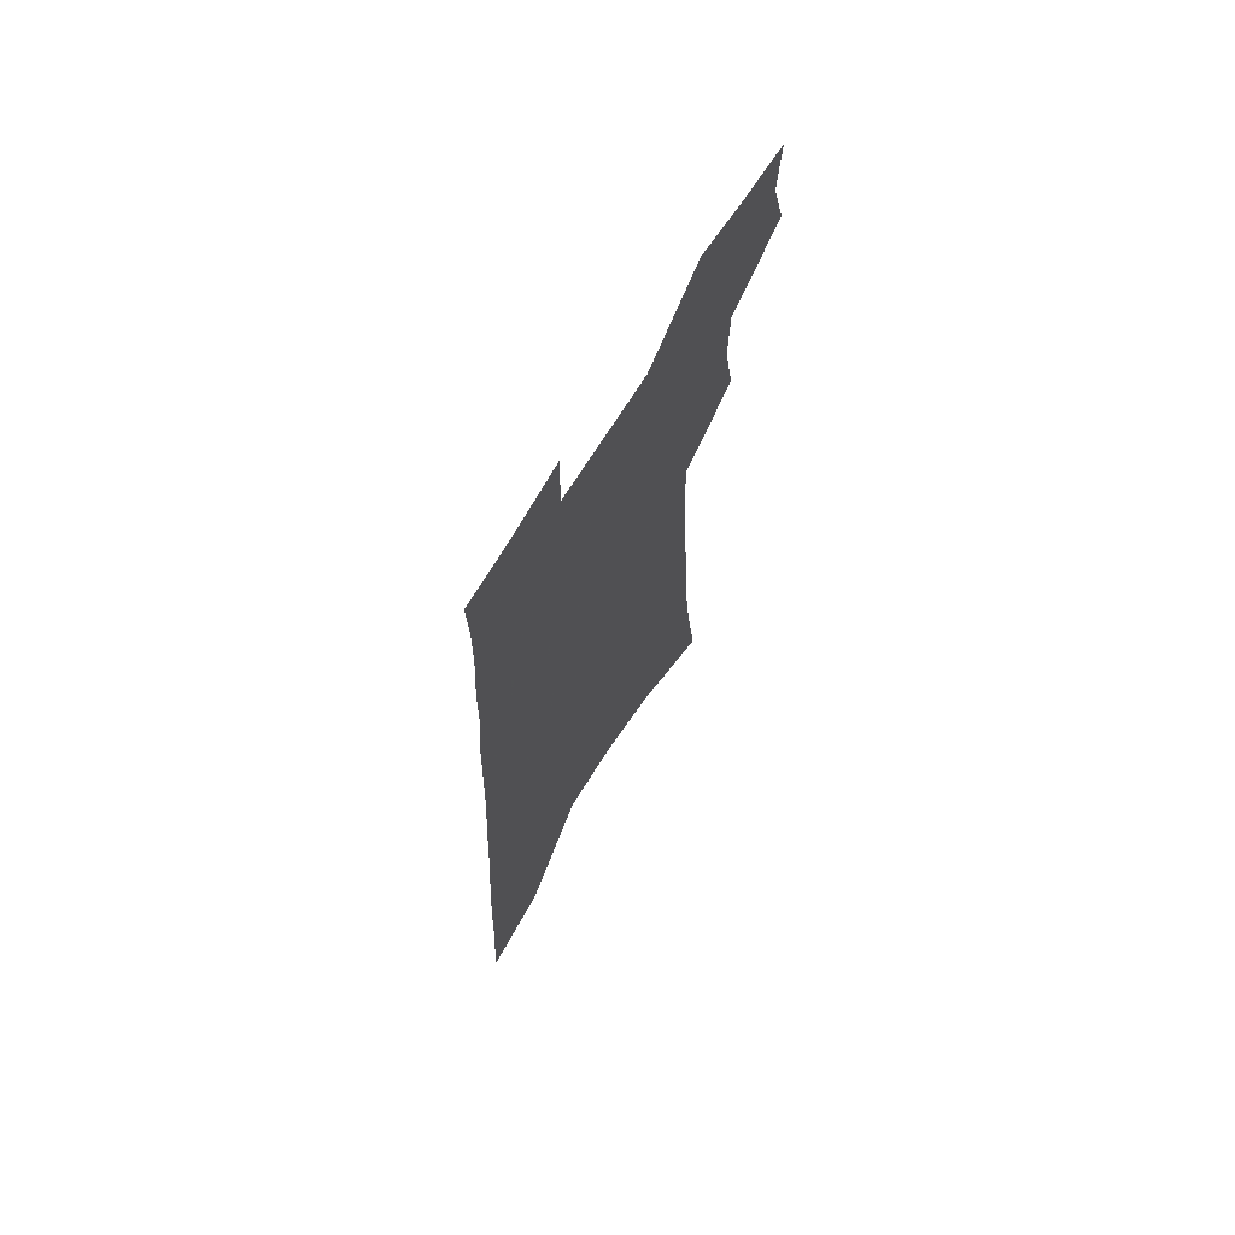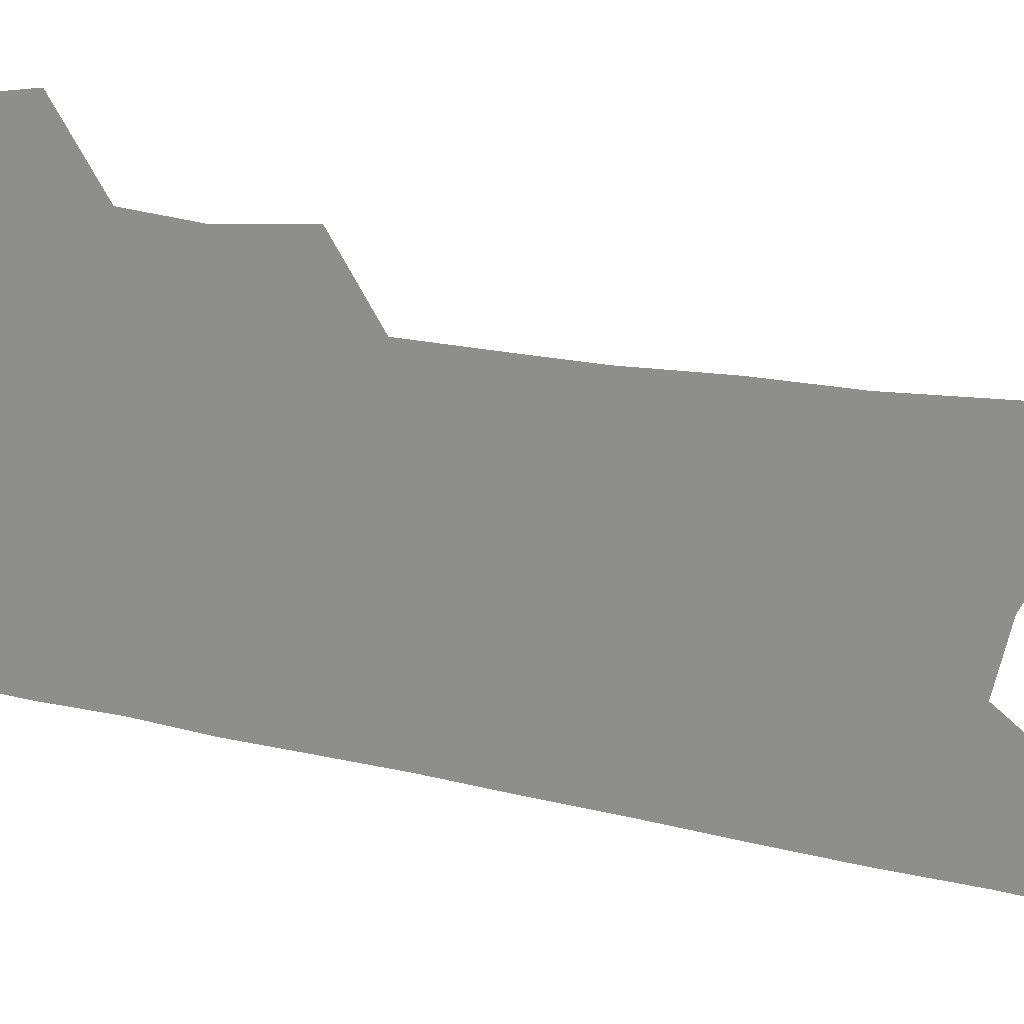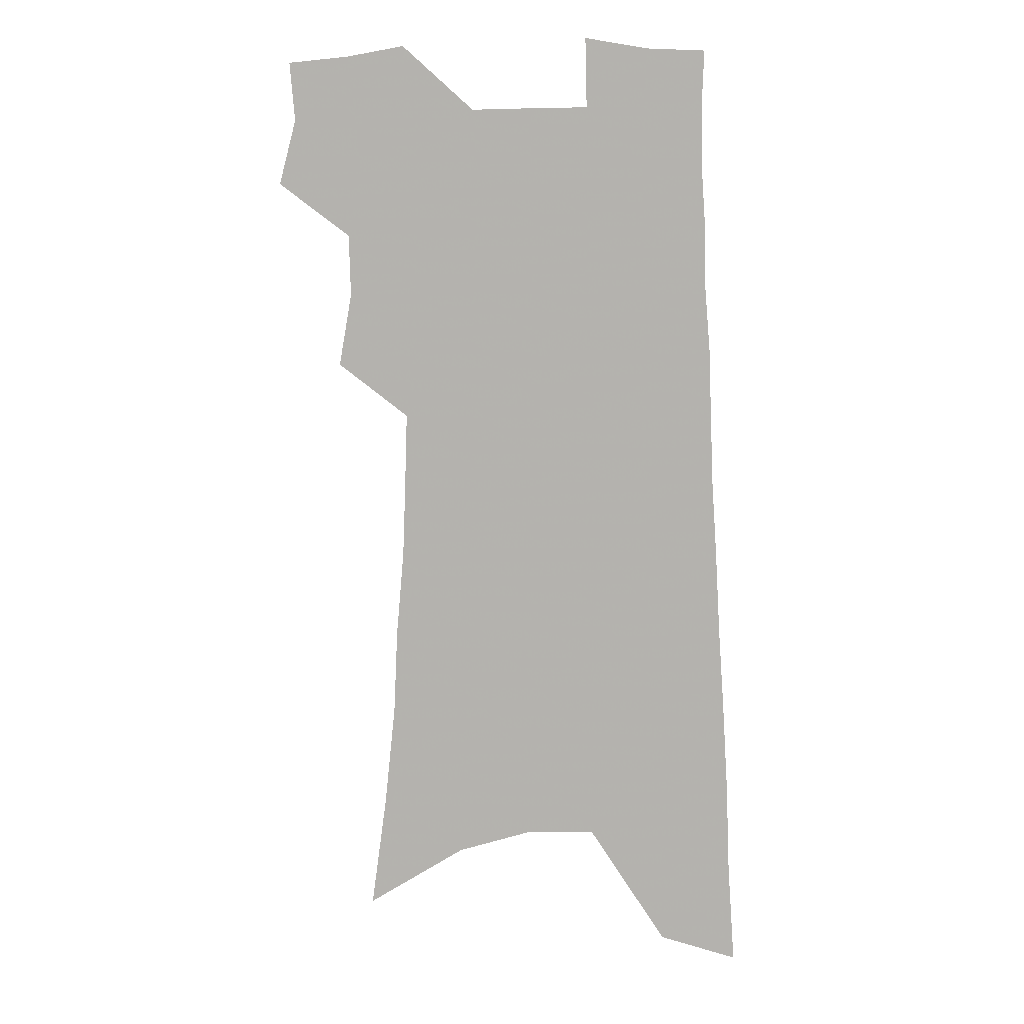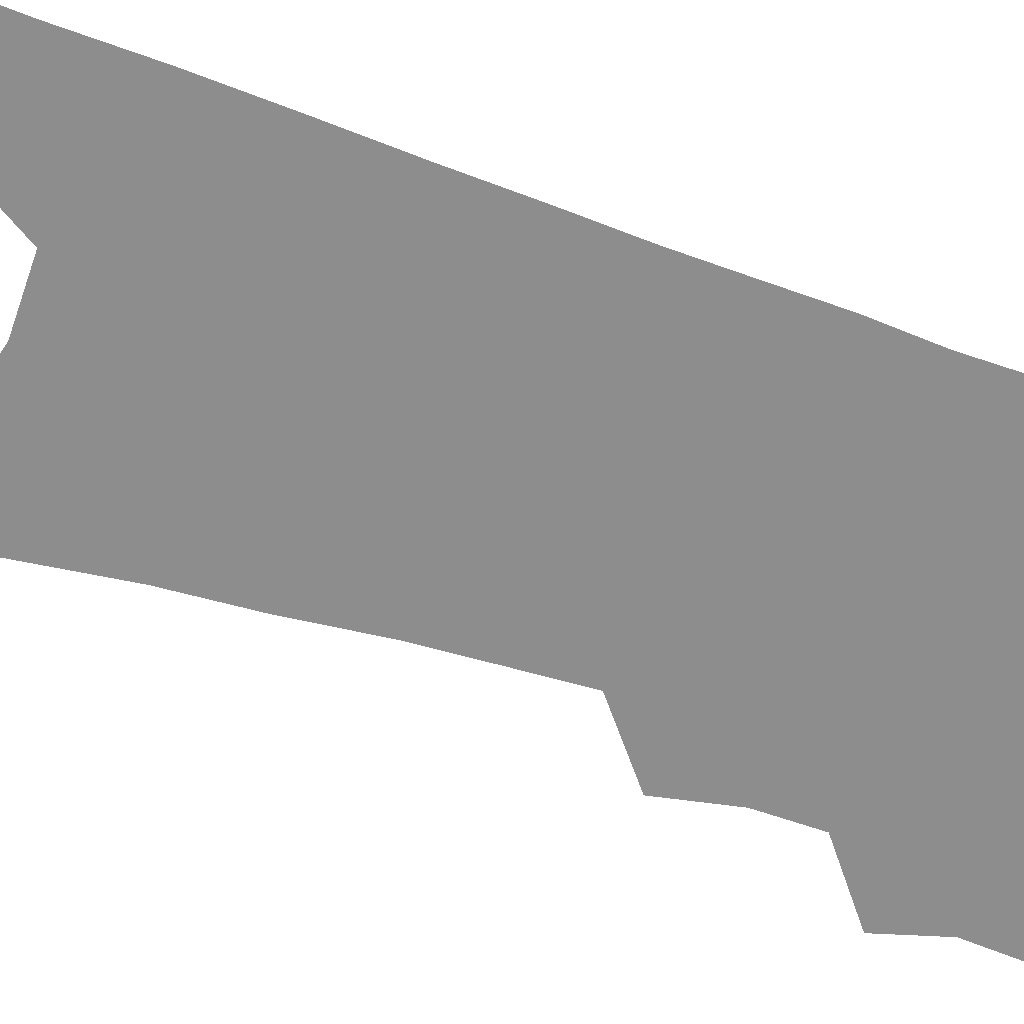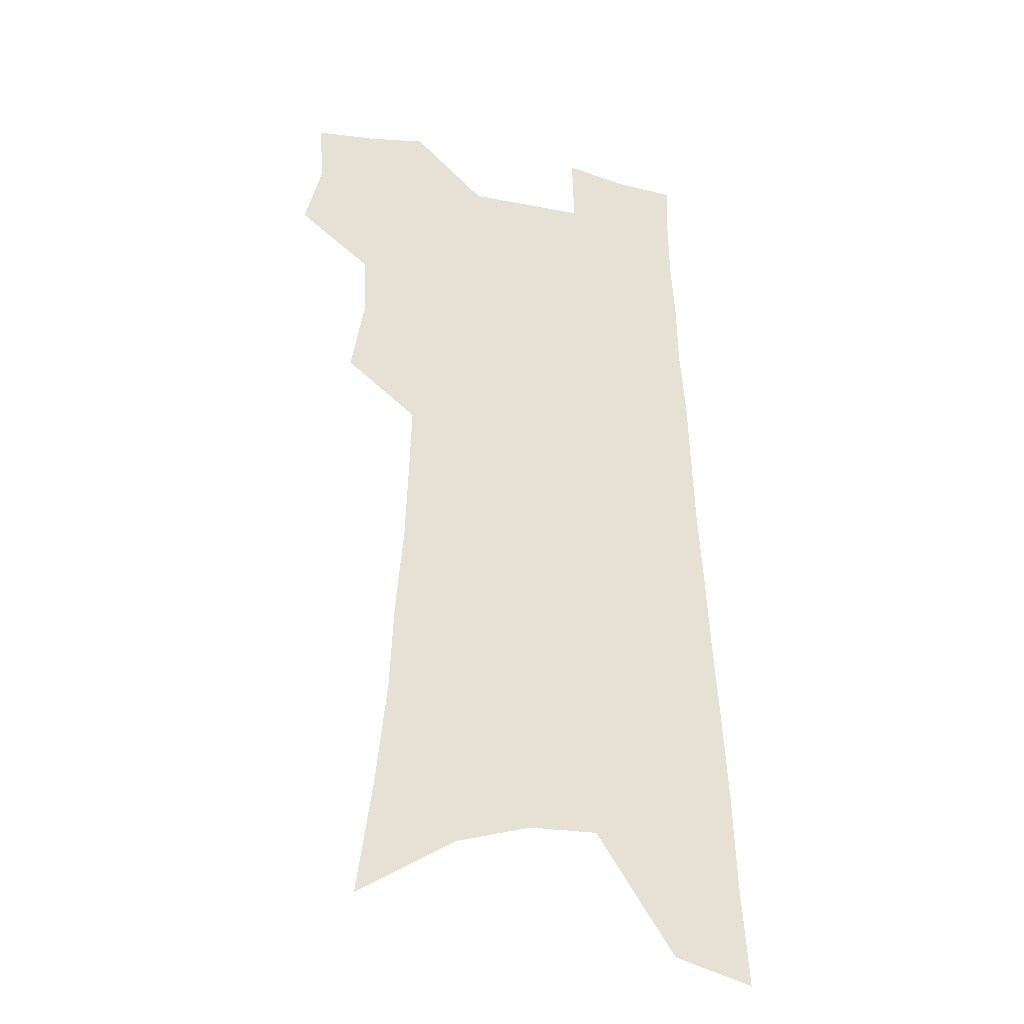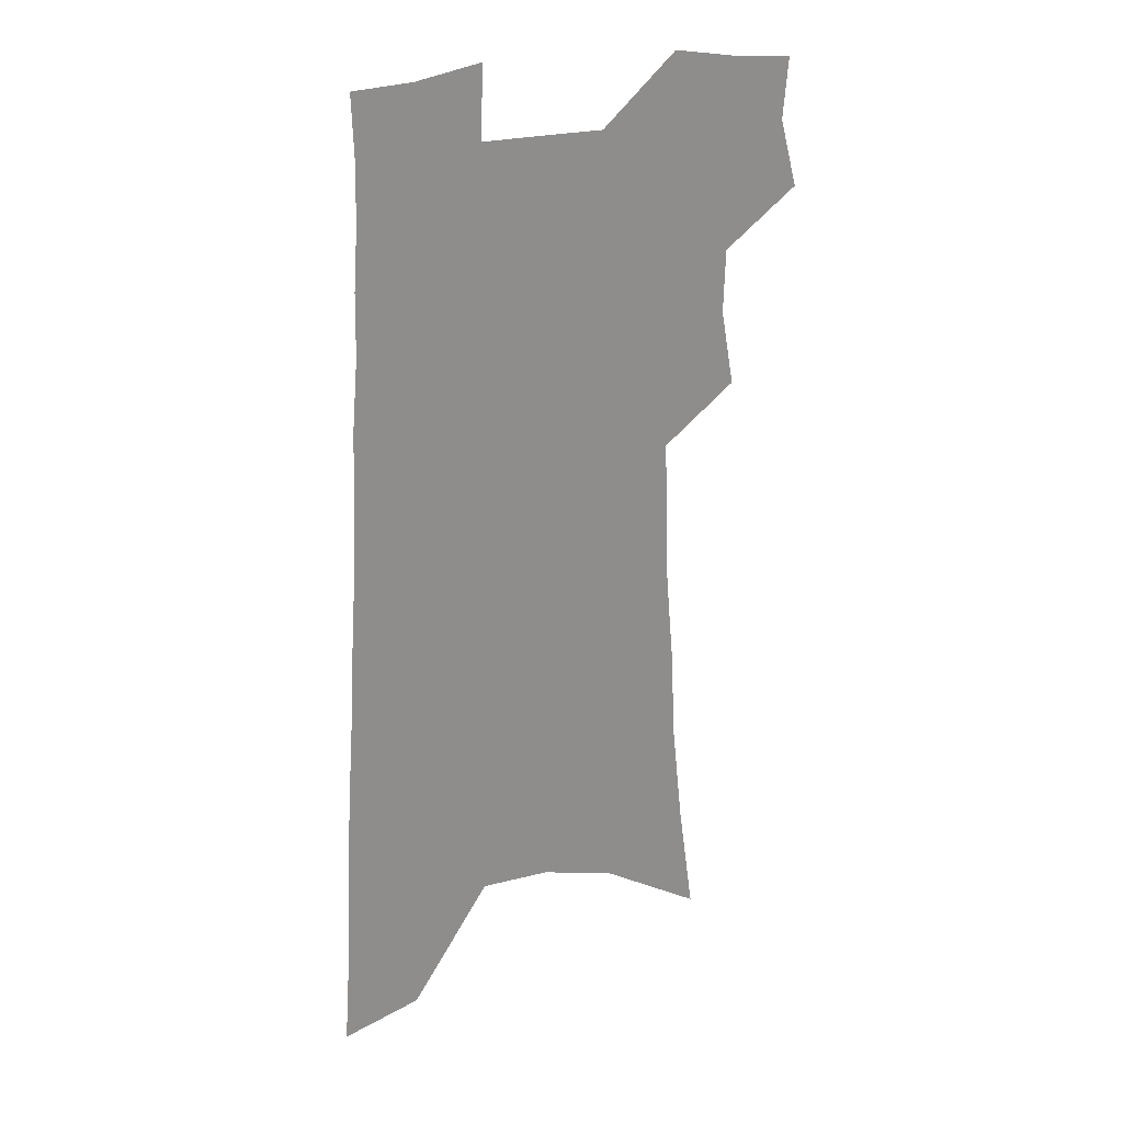
<metadata>
{"format":"obj","ext":"obj","renderer":"f3d","projection":"perspective","resolution":1024,"background":"white","views":[{"elev":70.1,"azim":121.6,"up":"+Y"},{"elev":-64.8,"azim":-99.8,"up":"+Z"},{"elev":9.3,"azim":4.2,"up":"+Y"},{"elev":-64.7,"azim":72.3,"up":"+Z"},{"elev":-30.4,"azim":-17.0,"up":"+Y"},{"elev":25.7,"azim":155.0,"up":"+Y"}]}
</metadata>
<code>
v 495.8 496.1 0
v 502.7 522.5 0
v 500.7 546.3 0
v 520.3 419.6 0
v 525.5 449.5 0
v 524.8 474.4 0
v 530.4 501.1 0
v 528.2 524.4 0
v 525 548.7 0
v 531.8 178.8 0
v 538.2 225.7 0
v 542.4 267 0
v 543.9 302 0
v 547 337.8 0
v 548.1 368.6 0
v 549 397.7 0
v 552.5 427.5 0
v 552.8 452.9 0
v 554.2 478.4 0
v 554.6 502.3 0
v 552.7 526.2 0
v 548.6 552.9 0
v 571.6 203.5 0
v 573.1 242.8 0
v 573.8 278.2 0
v 573.9 311 0
v 575.8 345 0
v 576.9 375.7 0
v 577.6 403.9 0
v 577.7 429.8 0
v 578.2 455.1 0
v 578.9 479.5 0
v 579.6 503.2 0
v 577.8 526.8 0
v 601.7 212.6 0
v 601.3 247.7 0
v 601.5 284.2 0
v 601.6 317.1 0
v 601.7 347.8 0
v 602.1 377.3 0
v 602.4 406.3 0
v 602.8 432.8 0
v 603 457.3 0
v 602.7 480.5 0
v 602.6 503.9 0
v 601.8 527.3 0
v 629.7 213.6 0
v 628.6 251.6 0
v 627.9 285.9 0
v 627.5 318.1 0
v 626.9 349.1 0
v 627.1 375.8 0
v 626.4 406.7 0
v 626.3 432.3 0
v 625.9 457.5 0
v 626.2 480.6 0
v 625.9 504.5 0
v 625.6 527.7 0
v 624.9 555.8 0
v 661.5 165.5 0
v 658.6 208.5 0
v 656.7 246.8 0
v 655 282.4 0
v 654.3 314.3 0
v 652.3 347.2 0
v 652.2 375.3 0
v 652.5 402.4 0
v 650.5 431.1 0
v 650.4 455.9 0
v 650 480.3 0
v 649 504.6 0
v 649.2 527.6 0
v 650.6 551.5 0
v 693 156.8 0
v 690.2 198.2 0
v 688.8 235.1 0
v 686.6 271.4 0
v 684.2 306.1 0
v 682.4 338.6 0
v 680.4 369.7 0
v 679.2 398.6 0
v 678.2 426.3 0
v 675.9 453.9 0
v 675.5 478.8 0
v 673.8 503.8 0
v 673.3 527.3 0
v 674.1 550.5 0
f 6 7 1
f 1 7 2
f 7 8 2
f 2 8 3
f 8 9 3
f 16 17 4
f 4 17 5
f 17 18 5
f 5 18 6
f 18 19 6
f 6 19 7
f 19 20 7
f 7 20 8
f 20 21 8
f 8 21 9
f 21 22 9
f 10 23 11
f 23 24 11
f 11 24 12
f 24 25 12
f 12 25 13
f 25 26 13
f 13 26 14
f 26 27 14
f 14 27 15
f 27 28 15
f 15 28 16
f 28 29 16
f 16 29 17
f 29 30 17
f 17 30 18
f 30 31 18
f 18 31 19
f 31 32 19
f 19 32 20
f 32 33 20
f 20 33 21
f 33 34 21
f 21 34 22
f 23 35 24
f 35 36 24
f 24 36 25
f 36 37 25
f 25 37 26
f 37 38 26
f 26 38 27
f 38 39 27
f 27 39 28
f 39 40 28
f 28 40 29
f 40 41 29
f 29 41 30
f 41 42 30
f 30 42 31
f 42 43 31
f 31 43 32
f 43 44 32
f 32 44 33
f 44 45 33
f 33 45 34
f 45 46 34
f 35 47 36
f 47 48 36
f 36 48 37
f 48 49 37
f 37 49 38
f 49 50 38
f 38 50 39
f 50 51 39
f 39 51 40
f 51 52 40
f 40 52 41
f 52 53 41
f 41 53 42
f 53 54 42
f 42 54 43
f 54 55 43
f 43 55 44
f 55 56 44
f 44 56 45
f 56 57 45
f 45 57 46
f 57 58 46
f 60 61 47
f 47 61 48
f 61 62 48
f 48 62 49
f 62 63 49
f 49 63 50
f 63 64 50
f 50 64 51
f 64 65 51
f 51 65 52
f 65 66 52
f 52 66 53
f 66 67 53
f 53 67 54
f 67 68 54
f 54 68 55
f 68 69 55
f 55 69 56
f 69 70 56
f 56 70 57
f 70 71 57
f 57 71 58
f 71 72 58
f 58 72 59
f 72 73 59
f 60 74 61
f 74 75 61
f 61 75 62
f 75 76 62
f 62 76 63
f 76 77 63
f 63 77 64
f 77 78 64
f 64 78 65
f 78 79 65
f 65 79 66
f 79 80 66
f 66 80 67
f 80 81 67
f 67 81 68
f 81 82 68
f 68 82 69
f 82 83 69
f 69 83 70
f 83 84 70
f 70 84 71
f 84 85 71
f 71 85 72
f 85 86 72
f 72 86 73
f 86 87 73

</code>
